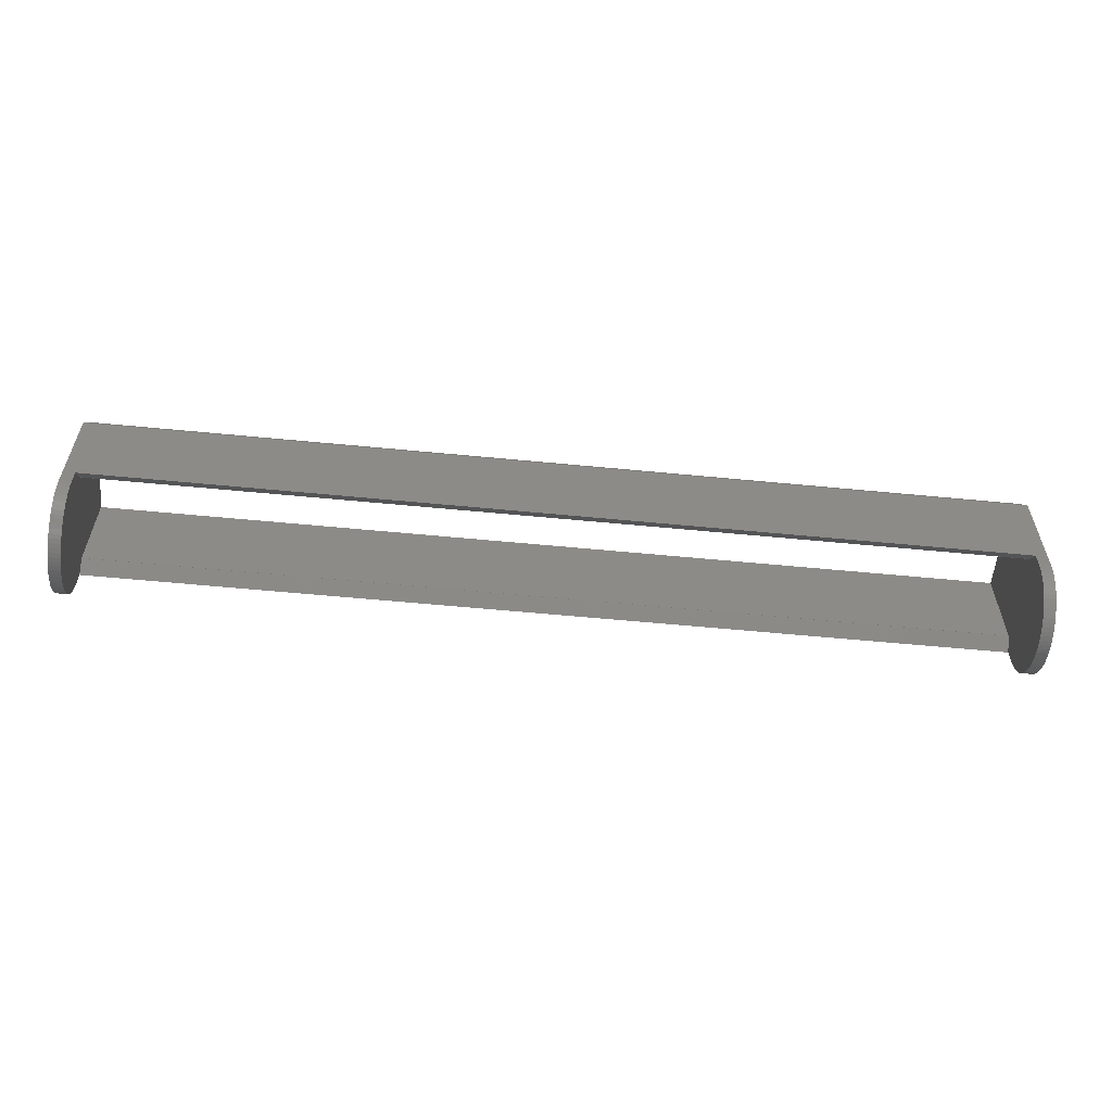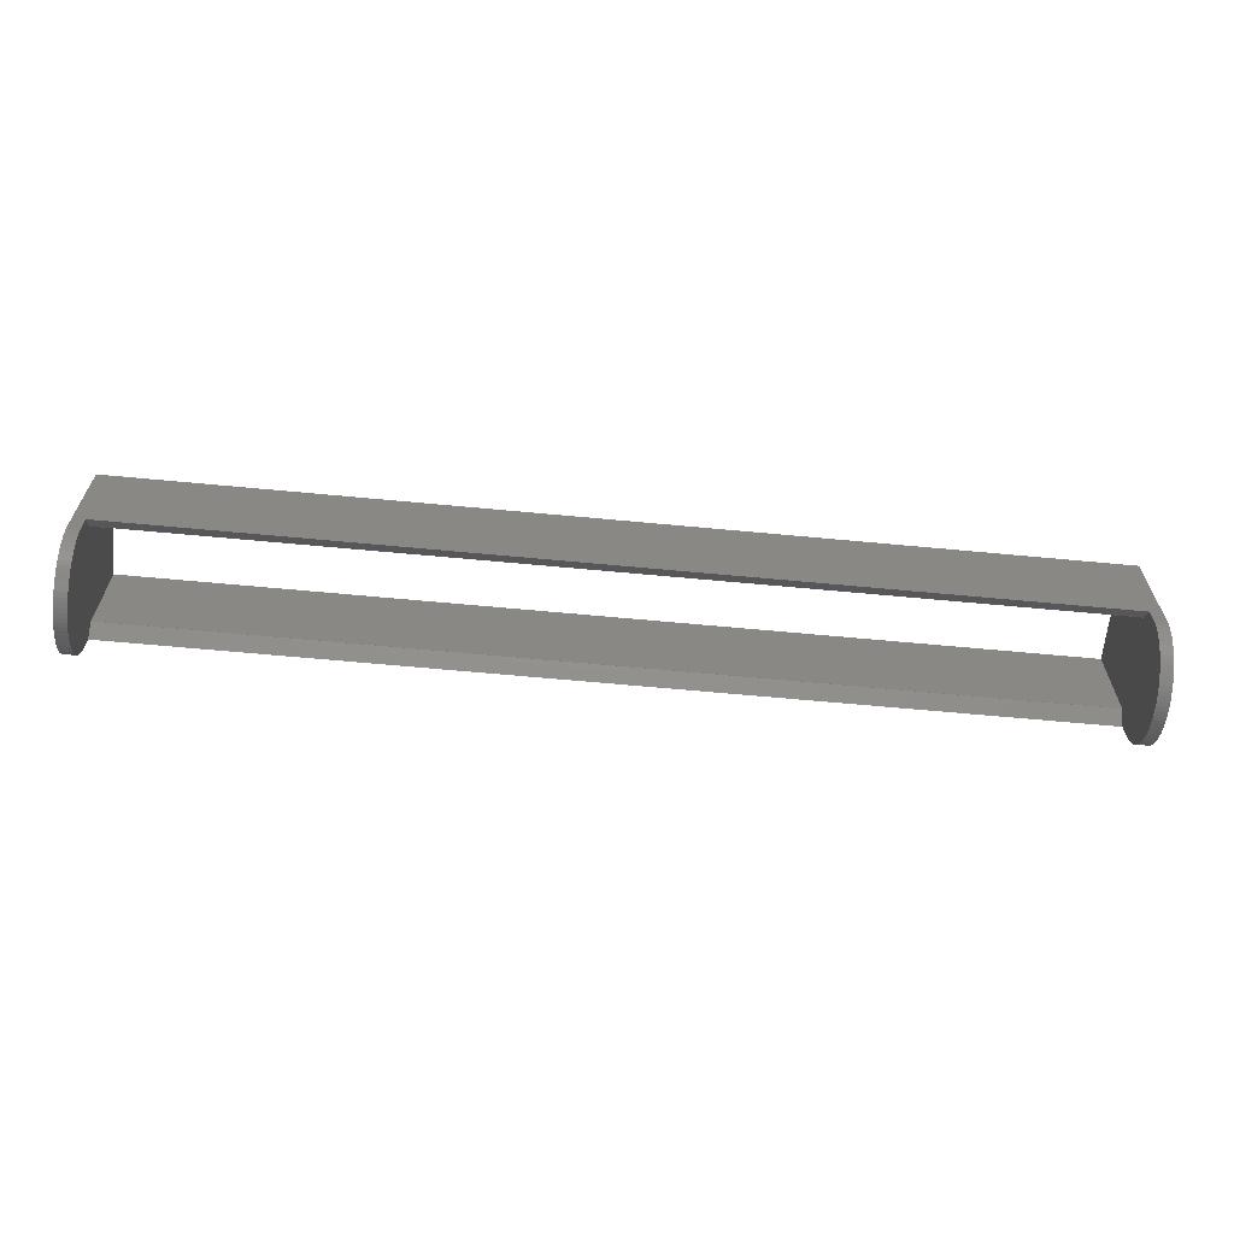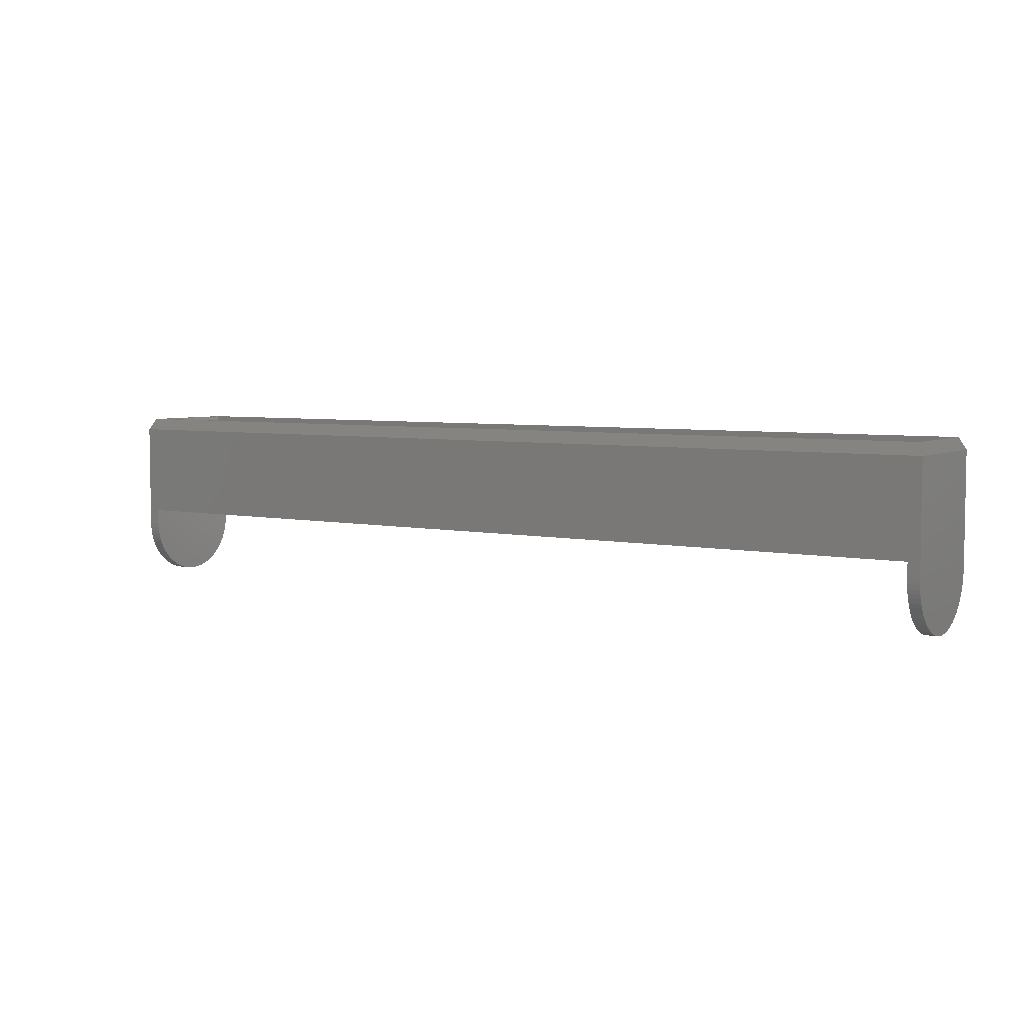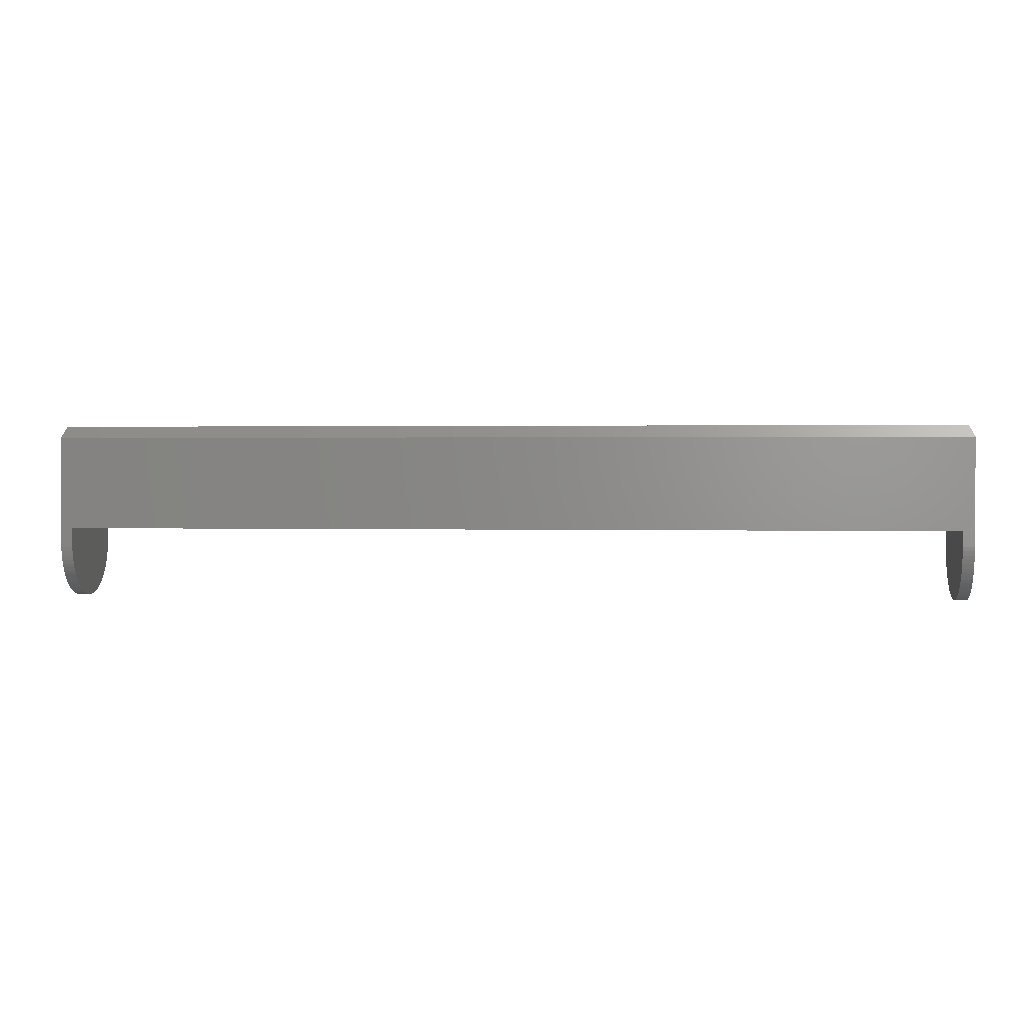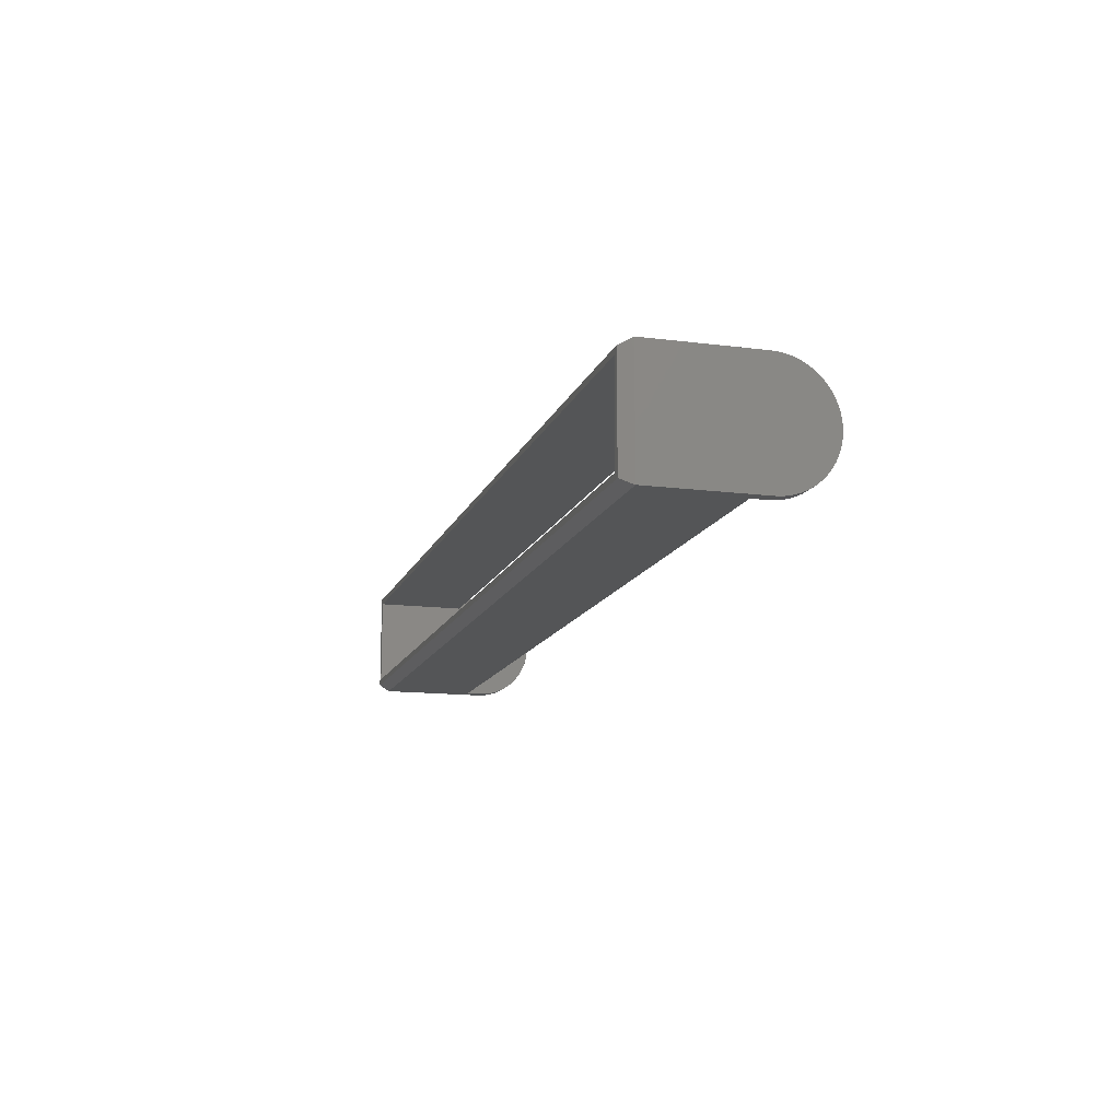
<metadata>
{"format":"stl","ext":"stl","renderer":"f3d","projection":"perspective","resolution":1024,"background":"white","views":[{"elev":-57.0,"azim":-5.8,"up":"+Z"},{"elev":-63.1,"azim":-5.5,"up":"+Z"},{"elev":5.3,"azim":-146.7,"up":"+Z"},{"elev":1.5,"azim":5.6,"up":"+Z"},{"elev":-13.6,"azim":73.9,"up":"+Y"}]}
</metadata>
<code>
# stl→obj: 238 verts, 476 faces
v 51.3 -6.3 0
v 51.3 6.3 0
v 51.3 6.3 12
v 51.3 6.281 -0.4943
v 51.3 6.222 -0.9855
v 51.3 6.126 -1.471
v 51.3 5.992 -1.947
v 51.3 5.82 -2.411
v 51.3 5.613 -2.86
v 51.3 5.372 -3.292
v 51.3 5.097 -3.703
v 51.3 4.791 -4.092
v 51.3 4.455 -4.455
v 51.3 4.092 -4.791
v 51.3 3.703 -5.097
v 51.3 3.292 -5.372
v 51.3 2.86 -5.613
v 51.3 2.411 -5.82
v 51.3 1.947 -5.992
v 51.3 1.471 -6.126
v 51.3 0.9855 -6.222
v 51.3 0.4943 -6.281
v 51.3 0 -6.3
v 51.3 -0.4943 -6.281
v 51.3 -0.9855 -6.222
v 51.3 -1.471 -6.126
v 51.3 -1.947 -5.992
v 51.3 -2.411 -5.82
v 51.3 -2.86 -5.613
v 51.3 -3.292 -5.372
v 51.3 -3.703 -5.097
v 51.3 -4.092 -4.791
v 51.3 -4.455 -4.455
v 51.3 -4.791 -4.092
v 51.3 -5.097 -3.703
v 51.3 -5.372 -3.292
v 51.3 -5.613 -2.86
v 51.3 -5.82 -2.411
v 51.3 -5.992 -1.947
v 51.3 -6.126 -1.471
v 51.3 -6.222 -0.9855
v 51.3 -6.3 12
v 51.3 -6.281 -0.4943
v -51.3 -6.3 0
v -51.3 6.3 0
v -51.3 6.281 -0.4943
v -51.3 6.222 -0.9855
v -51.3 6.126 -1.471
v -51.3 5.992 -1.947
v -51.3 5.82 -2.411
v -51.3 5.613 -2.86
v -51.3 5.372 -3.292
v -51.3 5.097 -3.703
v -51.3 4.791 -4.092
v -51.3 4.455 -4.455
v -51.3 4.092 -4.791
v -51.3 3.703 -5.097
v -51.3 3.292 -5.372
v -51.3 2.86 -5.613
v -51.3 2.411 -5.82
v -51.3 1.947 -5.992
v -51.3 1.471 -6.126
v -51.3 0.9855 -6.222
v -51.3 0.4943 -6.281
v -51.3 0 -6.3
v -51.3 -0.4943 -6.281
v -51.3 -0.9855 -6.222
v -51.3 -1.471 -6.126
v -51.3 -1.947 -5.992
v -51.3 -2.411 -5.82
v -51.3 -2.86 -5.613
v -51.3 -3.292 -5.372
v -51.3 -3.703 -5.097
v -51.3 -4.092 -4.791
v -51.3 -4.455 -4.455
v -51.3 -4.791 -4.092
v -51.3 -5.097 -3.703
v -51.3 -5.372 -3.292
v -51.3 -5.613 -2.86
v -51.3 -5.82 -2.411
v -51.3 -5.992 -1.947
v -51.3 -6.126 -1.471
v -51.3 -6.222 -0.9855
v -51.3 -6.281 -0.4943
v -51.3 6.3 12
v -51.3 -6.3 12
v -50.65 -5.652 13.3
v -50.65 5.652 13.3
v 50 6.3 1.691
v 50 6.3 0
v -50 6.3 1.691
v -50 6.3 0
v 50.65 -5.652 13.3
v -50 -6.3 1.691
v -50 -6.3 0
v 50 -6.3 1.691
v 50 -6.3 0
v 50.65 5.652 13.3
v 50 5.01 2.99
v -50 5.01 2.99
v -50 -5.01 2.99
v 50 -5.01 2.99
v -50 5 2.99
v 50 5 2.99
v 50 -5 2.99
v -50 -5 2.99
v 50 6.281 -0.4943
v 50 6.222 -0.9855
v 50 6.126 -1.471
v 50 5.992 -1.947
v 50 5.82 -2.411
v 50 5.613 -2.86
v 50 5.372 -3.292
v 50 5.097 -3.703
v 50 4.791 -4.092
v 50 4.455 -4.455
v 50 0.4943 11.28
v 50 4.092 -4.791
v 50 4.791 9.092
v 50 5 8.826
v 50 3.703 -5.097
v 50 4.455 9.455
v 50 3.292 -5.372
v 50 4.092 9.791
v 50 2.86 -5.613
v 50 3.703 10.1
v 50 2.411 -5.82
v 50 3.292 10.37
v 50 1.947 -5.992
v 50 2.86 10.61
v 50 1.471 -6.126
v 50 2.411 10.82
v 50 0.9855 -6.222
v 50 1.947 10.99
v 50 1.471 11.13
v 50 0.4943 -6.281
v 50 0.9855 11.22
v 50 0 -6.3
v 50 -0.4943 -6.281
v 50 0 11.3
v 50 -0.9855 -6.222
v 50 -0.4943 11.28
v 50 -1.471 -6.126
v 50 -0.9855 11.22
v 50 -1.947 -5.992
v 50 -1.471 11.13
v 50 -2.411 -5.82
v 50 -1.947 10.99
v 50 -2.86 -5.613
v 50 -2.411 10.82
v 50 -3.292 -5.372
v 50 -2.86 10.61
v 50 -3.703 -5.097
v 50 -3.292 10.37
v 50 -4.092 -4.791
v 50 -3.703 10.1
v 50 -4.455 -4.455
v 50 -4.092 9.791
v 50 -4.791 -4.092
v 50 -4.455 9.455
v 50 -4.791 9.092
v 50 -5.097 -3.703
v 50 -5.372 -3.292
v 50 -5.613 -2.86
v 50 -5.82 -2.411
v 50 -5.992 -1.947
v 50 -6.126 -1.471
v 50 -6.222 -0.9855
v 50 -6.281 -0.4943
v 50 -5 8.826
v 50 5 13.3
v 50 -5 13.3
v -50 5 8.826
v -50 4.791 9.092
v -50 6.281 -0.4943
v -50 6.222 -0.9855
v -50 6.126 -1.471
v -50 5.992 -1.947
v -50 5.82 -2.411
v -50 5.613 -2.86
v -50 5.372 -3.292
v -50 5.097 -3.703
v -50 4.455 9.455
v -50 0.9855 -6.222
v -50 4.092 9.791
v -50 4.791 -4.092
v -50 3.703 10.1
v -50 4.455 -4.455
v -50 3.292 10.37
v -50 4.092 -4.791
v -50 2.86 10.61
v -50 3.703 -5.097
v -50 2.411 10.82
v -50 3.292 -5.372
v -50 1.947 10.99
v -50 2.86 -5.613
v -50 1.471 11.13
v -50 2.411 -5.82
v -50 0.9855 11.22
v -50 1.947 -5.992
v -50 0.4943 11.28
v -50 1.471 -6.126
v -50 0 11.3
v -50 0.4943 -6.281
v -50 -0.4943 11.28
v -50 0 -6.3
v -50 -0.9855 11.22
v -50 -0.4943 -6.281
v -50 -1.471 11.13
v -50 -0.9855 -6.222
v -50 -1.947 10.99
v -50 -1.471 -6.126
v -50 -2.411 10.82
v -50 -1.947 -5.992
v -50 -2.86 10.61
v -50 -2.411 -5.82
v -50 -3.292 10.37
v -50 -2.86 -5.613
v -50 -3.703 10.1
v -50 -3.292 -5.372
v -50 -4.092 9.791
v -50 -3.703 -5.097
v -50 -4.455 9.455
v -50 -4.092 -4.791
v -50 -4.791 9.092
v -50 -4.455 -4.455
v -50 -5 8.826
v -50 -4.791 -4.092
v -50 -5.097 -3.703
v -50 -5.372 -3.292
v -50 -5.613 -2.86
v -50 -5.82 -2.411
v -50 -5.992 -1.947
v -50 -6.126 -1.471
v -50 -6.222 -0.9855
v -50 -6.281 -0.4943
v -50 5 13.3
v -50 -5 13.3
f 1 2 3
f 2 1 4
f 4 1 5
f 5 1 6
f 6 1 7
f 7 1 8
f 8 1 9
f 9 1 10
f 10 1 11
f 11 1 12
f 12 1 13
f 13 1 14
f 14 1 15
f 15 1 16
f 16 1 17
f 17 1 18
f 18 1 19
f 19 1 20
f 20 1 21
f 21 1 22
f 22 1 23
f 23 1 24
f 24 1 25
f 25 1 26
f 26 1 27
f 27 1 28
f 28 1 29
f 29 1 30
f 30 1 31
f 31 1 32
f 32 1 33
f 33 1 34
f 34 1 35
f 35 1 36
f 36 1 37
f 37 1 38
f 38 1 39
f 39 1 40
f 40 1 41
f 1 3 42
f 41 1 43
f 44 45 46
f 44 46 47
f 44 47 48
f 44 48 49
f 44 49 50
f 44 50 51
f 44 51 52
f 44 52 53
f 44 53 54
f 44 54 55
f 44 55 56
f 44 56 57
f 44 57 58
f 44 58 59
f 44 59 60
f 44 60 61
f 44 61 62
f 44 62 63
f 44 63 64
f 44 64 65
f 44 65 66
f 44 66 67
f 44 67 68
f 44 68 69
f 44 69 70
f 44 70 71
f 44 71 72
f 44 72 73
f 44 73 74
f 44 74 75
f 44 75 76
f 44 76 77
f 44 77 78
f 44 78 79
f 44 79 80
f 44 80 81
f 44 81 82
f 44 82 83
f 44 83 84
f 45 44 85
f 85 44 86
f 85 87 88
f 87 85 86
f 3 89 85
f 2 89 3
f 89 2 90
f 91 85 89
f 45 91 92
f 91 45 85
f 86 93 87
f 93 86 42
f 86 94 42
f 44 94 86
f 94 44 95
f 96 42 94
f 1 96 97
f 96 1 42
f 3 88 98
f 88 3 85
f 93 3 98
f 3 93 42
f 91 99 100
f 99 91 89
f 96 101 102
f 101 96 94
f 103 99 104
f 99 103 100
f 101 105 102
f 105 101 106
f 104 90 107
f 104 107 108
f 104 108 109
f 104 109 110
f 104 110 111
f 104 111 112
f 104 112 113
f 104 113 114
f 90 104 89
f 89 104 99
f 115 104 114
f 116 104 115
f 117 104 105
f 118 104 116
f 104 119 120
f 121 104 118
f 104 122 119
f 123 104 121
f 104 124 122
f 125 104 123
f 104 126 124
f 127 104 125
f 104 128 126
f 129 104 127
f 104 130 128
f 131 104 129
f 104 132 130
f 133 104 131
f 104 134 132
f 104 133 105
f 104 135 134
f 105 133 136
f 104 137 135
f 105 136 138
f 104 117 137
f 105 138 139
f 117 105 140
f 105 139 141
f 140 105 142
f 105 141 143
f 142 105 144
f 105 143 145
f 144 105 146
f 105 145 147
f 146 105 148
f 105 147 149
f 148 105 150
f 105 149 151
f 150 105 152
f 105 151 153
f 152 105 154
f 105 153 155
f 154 105 156
f 105 155 157
f 156 105 158
f 105 157 159
f 158 105 160
f 160 105 161
f 162 105 159
f 163 105 162
f 164 105 163
f 165 105 164
f 166 105 165
f 167 105 166
f 168 105 167
f 169 105 168
f 97 105 169
f 96 105 97
f 105 96 102
f 161 105 170
f 119 171 120
f 122 171 119
f 124 171 122
f 126 171 124
f 128 171 126
f 130 171 128
f 132 171 130
f 134 171 132
f 135 171 134
f 137 171 135
f 117 171 137
f 140 171 117
f 172 140 142
f 172 142 144
f 172 144 146
f 172 146 148
f 140 172 171
f 150 172 148
f 152 172 150
f 154 172 152
f 156 172 154
f 158 172 156
f 160 172 158
f 161 172 160
f 172 161 170
f 173 174 103
f 103 92 91
f 92 103 175
f 175 103 176
f 176 103 177
f 177 103 178
f 178 103 179
f 179 103 180
f 180 103 181
f 103 91 100
f 181 103 182
f 183 103 174
f 184 103 106
f 185 103 183
f 103 186 182
f 187 103 185
f 103 188 186
f 189 103 187
f 103 190 188
f 191 103 189
f 103 192 190
f 193 103 191
f 103 194 192
f 195 103 193
f 103 196 194
f 197 103 195
f 103 198 196
f 199 103 197
f 103 200 198
f 201 103 199
f 103 202 200
f 103 201 106
f 103 184 202
f 106 201 203
f 184 106 204
f 106 203 205
f 204 106 206
f 106 205 207
f 206 106 208
f 106 207 209
f 208 106 210
f 106 209 211
f 210 106 212
f 106 211 213
f 212 106 214
f 106 213 215
f 214 106 216
f 106 215 217
f 216 106 218
f 106 217 219
f 218 106 220
f 106 219 221
f 220 106 222
f 106 221 223
f 222 106 224
f 106 223 225
f 224 106 226
f 106 225 227
f 226 106 228
f 94 106 101
f 106 229 228
f 106 230 229
f 106 231 230
f 106 232 231
f 106 233 232
f 106 234 233
f 106 235 234
f 106 236 235
f 106 94 95
f 106 95 236
f 237 174 173
f 237 183 174
f 237 185 183
f 237 187 185
f 237 189 187
f 237 191 189
f 237 193 191
f 237 195 193
f 237 197 195
f 237 199 197
f 237 201 199
f 237 203 201
f 238 203 237
f 203 238 205
f 205 238 207
f 207 238 209
f 209 238 211
f 238 213 211
f 238 215 213
f 238 217 215
f 238 219 217
f 238 221 219
f 238 223 221
f 238 225 223
f 225 238 227
f 173 171 237
f 173 120 171
f 103 120 173
f 120 103 104
f 170 238 172
f 170 227 238
f 105 227 170
f 227 105 106
f 98 171 93
f 98 237 171
f 237 88 238
f 88 237 98
f 172 93 171
f 238 93 172
f 238 87 93
f 87 238 88
f 64 184 204
f 184 64 63
f 182 52 181
f 52 182 53
f 76 229 77
f 229 76 228
f 77 230 78
f 230 77 229
f 176 46 175
f 46 176 47
f 181 51 180
f 51 181 52
f 175 45 92
f 45 175 46
f 177 47 176
f 47 177 48
f 67 208 210
f 208 67 66
f 178 48 177
f 48 178 49
f 83 236 84
f 236 83 235
f 57 190 192
f 190 57 56
f 56 188 190
f 188 56 55
f 188 54 186
f 54 188 55
f 61 198 200
f 198 61 60
f 65 204 206
f 204 65 64
f 70 214 216
f 214 70 69
f 69 212 214
f 212 69 68
f 73 220 222
f 220 73 72
f 186 53 182
f 53 186 54
f 66 206 208
f 206 66 65
f 74 222 224
f 222 74 73
f 63 202 184
f 202 63 62
f 180 50 179
f 50 180 51
f 179 49 178
f 49 179 50
f 68 210 212
f 210 68 67
f 80 233 81
f 233 80 232
f 75 224 226
f 224 75 74
f 82 235 83
f 235 82 234
f 84 95 44
f 95 84 236
f 60 196 198
f 196 60 59
f 78 231 79
f 231 78 230
f 81 234 82
f 234 81 233
f 71 216 218
f 216 71 70
f 79 232 80
f 232 79 231
f 72 218 220
f 218 72 71
f 62 200 202
f 200 62 61
f 75 228 76
f 228 75 226
f 59 194 196
f 194 59 58
f 58 192 194
f 192 58 57
f 9 111 8
f 111 9 112
f 8 110 7
f 110 8 111
f 139 23 24
f 23 139 138
f 155 31 32
f 31 155 153
f 169 1 97
f 1 169 43
f 164 38 165
f 38 164 37
f 141 24 25
f 24 141 139
f 121 14 15
f 14 121 118
f 133 20 21
f 20 133 131
f 147 27 28
f 27 147 145
f 167 41 168
f 41 167 40
f 159 35 162
f 35 159 34
f 136 21 22
f 21 136 133
f 145 26 27
f 26 145 143
f 166 40 167
f 40 166 39
f 6 108 5
f 108 6 109
f 123 15 16
f 15 123 121
f 125 16 17
f 16 125 123
f 162 36 163
f 36 162 35
f 151 29 30
f 29 151 149
f 165 39 166
f 39 165 38
f 138 22 23
f 22 138 136
f 153 30 31
f 30 153 151
f 168 43 169
f 43 168 41
f 143 25 26
f 25 143 141
f 4 90 2
f 90 4 107
f 131 19 20
f 19 131 129
f 157 34 159
f 34 157 33
f 129 18 19
f 18 129 127
f 127 17 18
f 17 127 125
f 7 109 6
f 109 7 110
f 13 115 12
f 115 13 116
f 149 28 29
f 28 149 147
f 10 112 9
f 112 10 113
f 11 113 10
f 113 11 114
f 163 37 164
f 37 163 36
f 12 114 11
f 114 12 115
f 118 13 14
f 13 118 116
f 5 107 4
f 107 5 108
f 157 32 33
f 32 157 155

</code>
